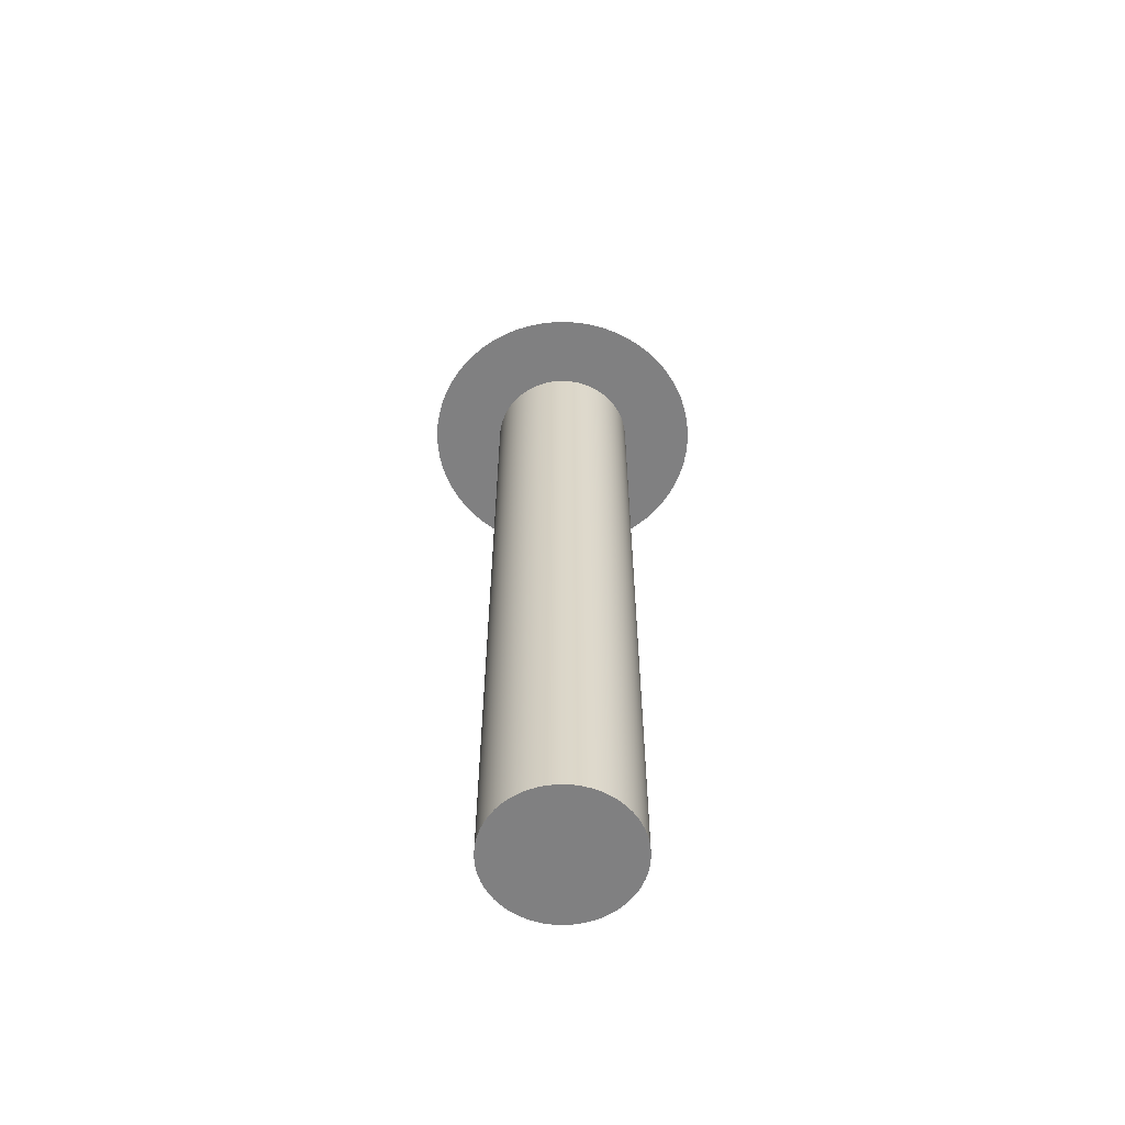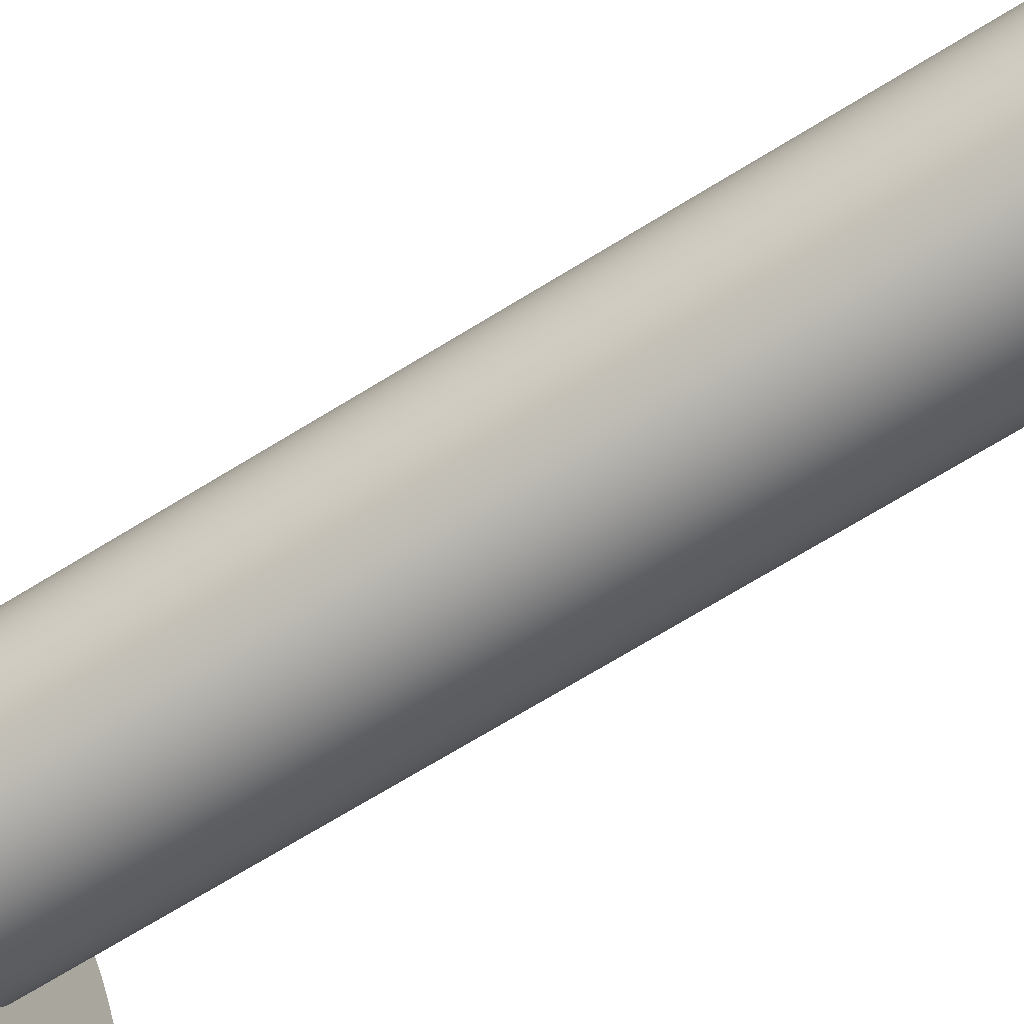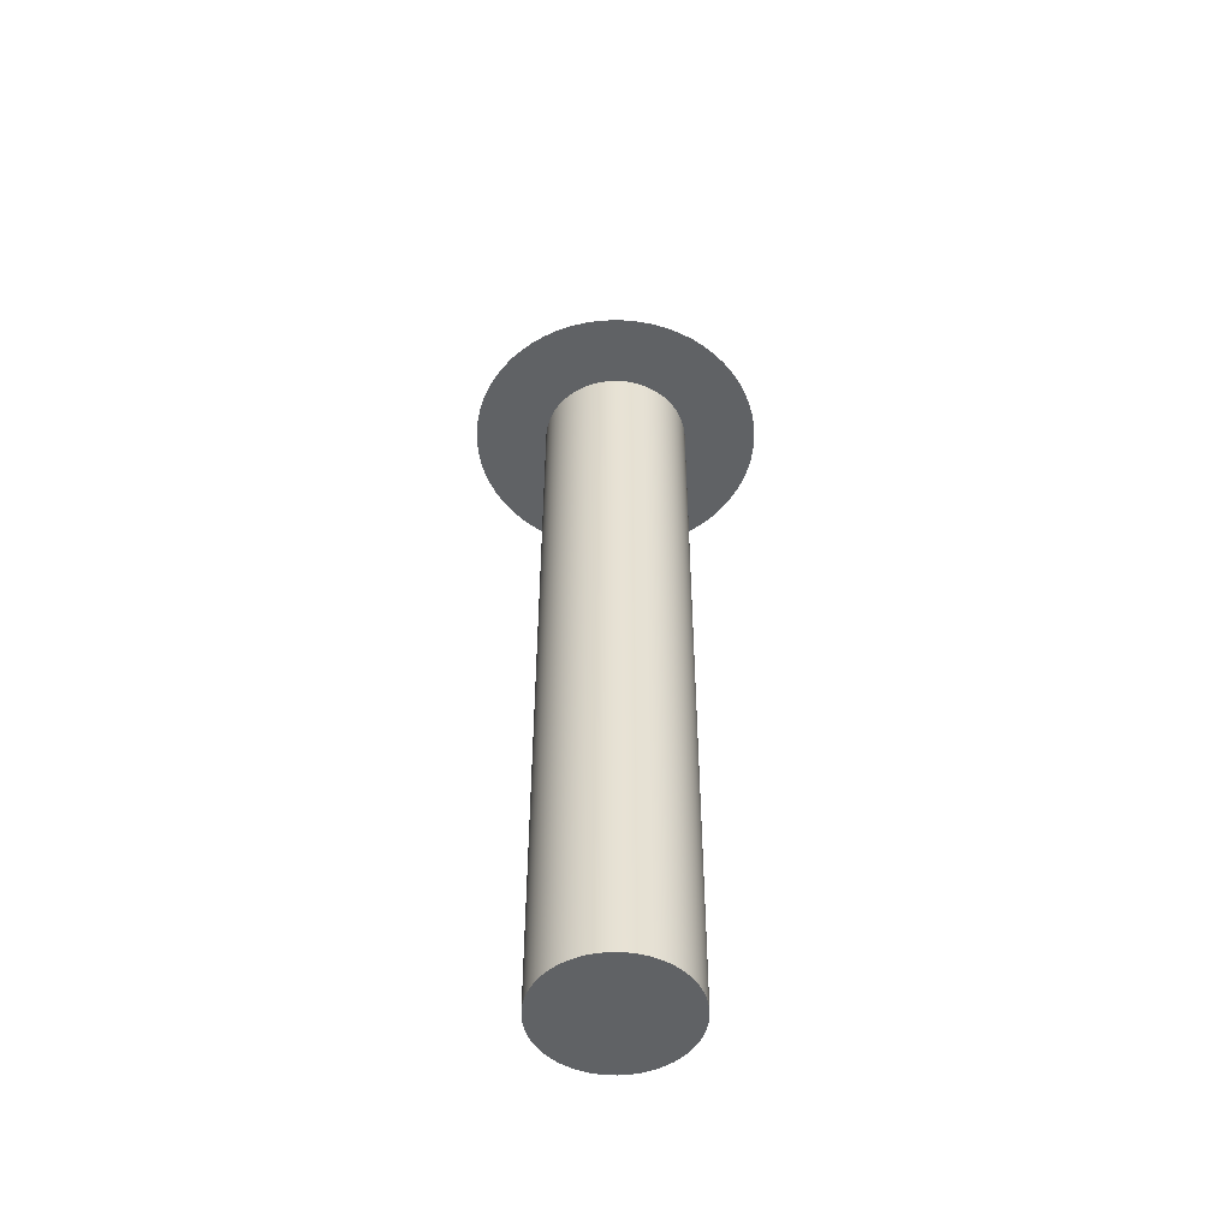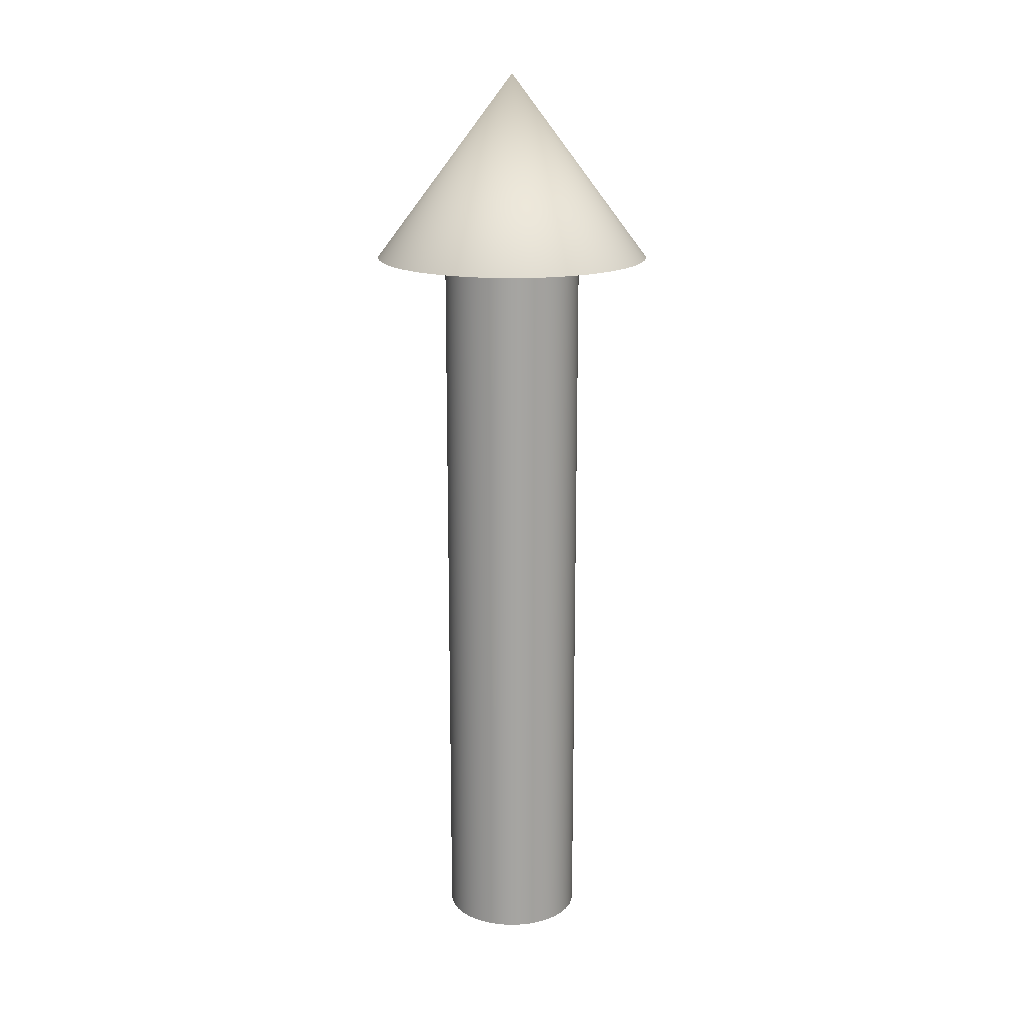
<metadata>
{"format":"obj","ext":"obj","renderer":"f3d","projection":"perspective","resolution":1024,"background":"white","views":[{"elev":-60.2,"azim":77.3,"up":"+Z"},{"elev":-66.4,"azim":122.3,"up":"+Y"},{"elev":-50.5,"azim":-117.0,"up":"+Z"},{"elev":16.8,"azim":-10.4,"up":"+Z"}]}
</metadata>
<code>
v 0.075 0 0
v 0.07464 0.007351 0
v 0.07356 0.01463 0
v 0.07177 0.02177 0
v 0.06929 0.0287 0
v 0.06614 0.03535 0
v 0.06236 0.04167 0
v 0.05798 0.04758 0
v 0.05303 0.05303 0
v 0.04758 0.05798 0
v 0.04167 0.06236 0
v 0.03535 0.06614 0
v 0.0287 0.06929 0
v 0.02177 0.07177 0
v 0.01463 0.07356 0
v 0.007351 0.07464 0
v 0 0.075 0
v -0.007351 0.07464 0
v -0.01463 0.07356 0
v -0.02177 0.07177 0
v -0.0287 0.06929 0
v -0.03535 0.06614 0
v -0.04167 0.06236 0
v -0.04758 0.05798 0
v -0.05303 0.05303 0
v -0.05798 0.04758 0
v -0.06236 0.04167 0
v -0.06614 0.03535 0
v -0.06929 0.0287 0
v -0.07177 0.02177 0
v -0.07356 0.01463 0
v -0.07464 0.007351 0
v -0.075 0 0
v -0.07464 -0.007351 0
v -0.07356 -0.01463 0
v -0.07177 -0.02177 0
v -0.06929 -0.0287 0
v -0.06614 -0.03535 0
v -0.06236 -0.04167 0
v -0.05798 -0.04758 0
v -0.05303 -0.05303 0
v -0.04758 -0.05798 0
v -0.04167 -0.06236 0
v -0.03535 -0.06614 0
v -0.0287 -0.06929 0
v -0.02177 -0.07177 0
v -0.01463 -0.07356 0
v -0.007351 -0.07464 0
v -0 -0.075 0
v 0.007351 -0.07464 0
v 0.01463 -0.07356 0
v 0.02177 -0.07177 0
v 0.0287 -0.06929 0
v 0.03535 -0.06614 0
v 0.04167 -0.06236 0
v 0.04758 -0.05798 0
v 0.05303 -0.05303 0
v 0.05798 -0.04758 0
v 0.06236 -0.04167 0
v 0.06614 -0.03535 0
v 0.06929 -0.0287 0
v 0.07177 -0.02177 0
v 0.07356 -0.01463 0
v 0.07464 -0.007351 0
v 0.075 0 0
v 0.07464 0.007351 0
v 0.07356 0.01463 0
v 0.07177 0.02177 0
v 0.06929 0.0287 0
v 0.06614 0.03535 0
v 0.06236 0.04167 0
v 0.05798 0.04758 0
v 0.05303 0.05303 0
v 0.04758 0.05798 0
v 0.04167 0.06236 0
v 0.03535 0.06614 0
v 0.0287 0.06929 0
v 0.02177 0.07177 0
v 0.01463 0.07356 0
v 0.007351 0.07464 0
v 0 0.075 0
v -0.007351 0.07464 0
v -0.01463 0.07356 0
v -0.02177 0.07177 0
v -0.0287 0.06929 0
v -0.03535 0.06614 0
v -0.04167 0.06236 0
v -0.04758 0.05798 0
v -0.05303 0.05303 0
v -0.05798 0.04758 0
v -0.06236 0.04167 0
v -0.06614 0.03535 0
v -0.06929 0.0287 0
v -0.07177 0.02177 0
v -0.07356 0.01463 0
v -0.07464 0.007351 0
v -0.075 0 0
v -0.07464 -0.007351 0
v -0.07356 -0.01463 0
v -0.07177 -0.02177 0
v -0.06929 -0.0287 0
v -0.06614 -0.03535 0
v -0.06236 -0.04167 0
v -0.05798 -0.04758 0
v -0.05303 -0.05303 0
v -0.04758 -0.05798 0
v -0.04167 -0.06236 0
v -0.03535 -0.06614 0
v -0.0287 -0.06929 0
v -0.02177 -0.07177 0
v -0.01463 -0.07356 0
v -0.007351 -0.07464 0
v -0 -0.075 0
v 0.007351 -0.07464 0
v 0.01463 -0.07356 0
v 0.02177 -0.07177 0
v 0.0287 -0.06929 0
v 0.03535 -0.06614 0
v 0.04167 -0.06236 0
v 0.04758 -0.05798 0
v 0.05303 -0.05303 0
v 0.05798 -0.04758 0
v 0.06236 -0.04167 0
v 0.06614 -0.03535 0
v 0.06929 -0.0287 0
v 0.07177 -0.02177 0
v 0.07356 -0.01463 0
v 0.07464 -0.007351 0
v 0.075 0 0.8
v 0.07464 0.007351 0.8
v 0.07356 0.01463 0.8
v 0.07177 0.02177 0.8
v 0.06929 0.0287 0.8
v 0.06614 0.03535 0.8
v 0.06236 0.04167 0.8
v 0.05798 0.04758 0.8
v 0.05303 0.05303 0.8
v 0.04758 0.05798 0.8
v 0.04167 0.06236 0.8
v 0.03535 0.06614 0.8
v 0.0287 0.06929 0.8
v 0.02177 0.07177 0.8
v 0.01463 0.07356 0.8
v 0.007351 0.07464 0.8
v 0 0.075 0.8
v -0.007351 0.07464 0.8
v -0.01463 0.07356 0.8
v -0.02177 0.07177 0.8
v -0.0287 0.06929 0.8
v -0.03535 0.06614 0.8
v -0.04167 0.06236 0.8
v -0.04758 0.05798 0.8
v -0.05303 0.05303 0.8
v -0.05798 0.04758 0.8
v -0.06236 0.04167 0.8
v -0.06614 0.03535 0.8
v -0.06929 0.0287 0.8
v -0.07177 0.02177 0.8
v -0.07356 0.01463 0.8
v -0.07464 0.007351 0.8
v -0.075 0 0.8
v -0.07464 -0.007351 0.8
v -0.07356 -0.01463 0.8
v -0.07177 -0.02177 0.8
v -0.06929 -0.0287 0.8
v -0.06614 -0.03535 0.8
v -0.06236 -0.04167 0.8
v -0.05798 -0.04758 0.8
v -0.05303 -0.05303 0.8
v -0.04758 -0.05798 0.8
v -0.04167 -0.06236 0.8
v -0.03535 -0.06614 0.8
v -0.0287 -0.06929 0.8
v -0.02177 -0.07177 0.8
v -0.01463 -0.07356 0.8
v -0.007351 -0.07464 0.8
v -0 -0.075 0.8
v 0.007351 -0.07464 0.8
v 0.01463 -0.07356 0.8
v 0.02177 -0.07177 0.8
v 0.0287 -0.06929 0.8
v 0.03535 -0.06614 0.8
v 0.04167 -0.06236 0.8
v 0.04758 -0.05798 0.8
v 0.05303 -0.05303 0.8
v 0.05798 -0.04758 0.8
v 0.06236 -0.04167 0.8
v 0.06614 -0.03535 0.8
v 0.06929 -0.0287 0.8
v 0.07177 -0.02177 0.8
v 0.07356 -0.01463 0.8
v 0.07464 -0.007351 0.8
v 0.075 0 0.8
v 0.07464 0.007351 0.8
v 0.07356 0.01463 0.8
v 0.07177 0.02177 0.8
v 0.06929 0.0287 0.8
v 0.06614 0.03535 0.8
v 0.06236 0.04167 0.8
v 0.05798 0.04758 0.8
v 0.05303 0.05303 0.8
v 0.04758 0.05798 0.8
v 0.04167 0.06236 0.8
v 0.03535 0.06614 0.8
v 0.0287 0.06929 0.8
v 0.02177 0.07177 0.8
v 0.01463 0.07356 0.8
v 0.007351 0.07464 0.8
v 0 0.075 0.8
v -0.007351 0.07464 0.8
v -0.01463 0.07356 0.8
v -0.02177 0.07177 0.8
v -0.0287 0.06929 0.8
v -0.03535 0.06614 0.8
v -0.04167 0.06236 0.8
v -0.04758 0.05798 0.8
v -0.05303 0.05303 0.8
v -0.05798 0.04758 0.8
v -0.06236 0.04167 0.8
v -0.06614 0.03535 0.8
v -0.06929 0.0287 0.8
v -0.07177 0.02177 0.8
v -0.07356 0.01463 0.8
v -0.07464 0.007351 0.8
v -0.075 0 0.8
v -0.07464 -0.007351 0.8
v -0.07356 -0.01463 0.8
v -0.07177 -0.02177 0.8
v -0.06929 -0.0287 0.8
v -0.06614 -0.03535 0.8
v -0.06236 -0.04167 0.8
v -0.05798 -0.04758 0.8
v -0.05303 -0.05303 0.8
v -0.04758 -0.05798 0.8
v -0.04167 -0.06236 0.8
v -0.03535 -0.06614 0.8
v -0.0287 -0.06929 0.8
v -0.02177 -0.07177 0.8
v -0.01463 -0.07356 0.8
v -0.007351 -0.07464 0.8
v -0 -0.075 0.8
v 0.007351 -0.07464 0.8
v 0.01463 -0.07356 0.8
v 0.02177 -0.07177 0.8
v 0.0287 -0.06929 0.8
v 0.03535 -0.06614 0.8
v 0.04167 -0.06236 0.8
v 0.04758 -0.05798 0.8
v 0.05303 -0.05303 0.8
v 0.05798 -0.04758 0.8
v 0.06236 -0.04167 0.8
v 0.06614 -0.03535 0.8
v 0.06929 -0.0287 0.8
v 0.07177 -0.02177 0.8
v 0.07356 -0.01463 0.8
v 0.07464 -0.007351 0.8
v 0.15 0 0.8
v 0.1493 0.0147 0.8
v 0.1471 0.02926 0.8
v 0.1435 0.04354 0.8
v 0.1386 0.0574 0.8
v 0.1323 0.07071 0.8
v 0.1247 0.08334 0.8
v 0.116 0.09516 0.8
v 0.1061 0.1061 0.8
v 0.09516 0.116 0.8
v 0.08334 0.1247 0.8
v 0.07071 0.1323 0.8
v 0.0574 0.1386 0.8
v 0.04354 0.1435 0.8
v 0.02926 0.1471 0.8
v 0.0147 0.1493 0.8
v 0 0.15 0.8
v -0.0147 0.1493 0.8
v -0.02926 0.1471 0.8
v -0.04354 0.1435 0.8
v -0.0574 0.1386 0.8
v -0.07071 0.1323 0.8
v -0.08334 0.1247 0.8
v -0.09516 0.116 0.8
v -0.1061 0.1061 0.8
v -0.116 0.09516 0.8
v -0.1247 0.08334 0.8
v -0.1323 0.07071 0.8
v -0.1386 0.0574 0.8
v -0.1435 0.04354 0.8
v -0.1471 0.02926 0.8
v -0.1493 0.0147 0.8
v -0.15 0 0.8
v -0.1493 -0.0147 0.8
v -0.1471 -0.02926 0.8
v -0.1435 -0.04354 0.8
v -0.1386 -0.0574 0.8
v -0.1323 -0.07071 0.8
v -0.1247 -0.08334 0.8
v -0.116 -0.09516 0.8
v -0.1061 -0.1061 0.8
v -0.09516 -0.116 0.8
v -0.08334 -0.1247 0.8
v -0.07071 -0.1323 0.8
v -0.0574 -0.1386 0.8
v -0.04354 -0.1435 0.8
v -0.02926 -0.1471 0.8
v -0.0147 -0.1493 0.8
v -0 -0.15 0.8
v 0.0147 -0.1493 0.8
v 0.02926 -0.1471 0.8
v 0.04354 -0.1435 0.8
v 0.0574 -0.1386 0.8
v 0.07071 -0.1323 0.8
v 0.08334 -0.1247 0.8
v 0.09516 -0.116 0.8
v 0.1061 -0.1061 0.8
v 0.116 -0.09516 0.8
v 0.1247 -0.08334 0.8
v 0.1323 -0.07071 0.8
v 0.1386 -0.0574 0.8
v 0.1435 -0.04354 0.8
v 0.1471 -0.02926 0.8
v 0.1493 -0.0147 0.8
v 0 0 1
v 0.15 0 0.8
v 0.1493 0.0147 0.8
v 0.1471 0.02926 0.8
v 0.1435 0.04354 0.8
v 0.1386 0.0574 0.8
v 0.1323 0.07071 0.8
v 0.1247 0.08334 0.8
v 0.116 0.09516 0.8
v 0.1061 0.1061 0.8
v 0.09516 0.116 0.8
v 0.08334 0.1247 0.8
v 0.07071 0.1323 0.8
v 0.0574 0.1386 0.8
v 0.04354 0.1435 0.8
v 0.02926 0.1471 0.8
v 0.0147 0.1493 0.8
v 0 0.15 0.8
v -0.0147 0.1493 0.8
v -0.02926 0.1471 0.8
v -0.04354 0.1435 0.8
v -0.0574 0.1386 0.8
v -0.07071 0.1323 0.8
v -0.08334 0.1247 0.8
v -0.09516 0.116 0.8
v -0.1061 0.1061 0.8
v -0.116 0.09516 0.8
v -0.1247 0.08334 0.8
v -0.1323 0.07071 0.8
v -0.1386 0.0574 0.8
v -0.1435 0.04354 0.8
v -0.1471 0.02926 0.8
v -0.1493 0.0147 0.8
v -0.15 0 0.8
v -0.1493 -0.0147 0.8
v -0.1471 -0.02926 0.8
v -0.1435 -0.04354 0.8
v -0.1386 -0.0574 0.8
v -0.1323 -0.07071 0.8
v -0.1247 -0.08334 0.8
v -0.116 -0.09516 0.8
v -0.1061 -0.1061 0.8
v -0.09516 -0.116 0.8
v -0.08334 -0.1247 0.8
v -0.07071 -0.1323 0.8
v -0.0574 -0.1386 0.8
v -0.04354 -0.1435 0.8
v -0.02926 -0.1471 0.8
v -0.0147 -0.1493 0.8
v -0 -0.15 0.8
v 0.0147 -0.1493 0.8
v 0.02926 -0.1471 0.8
v 0.04354 -0.1435 0.8
v 0.0574 -0.1386 0.8
v 0.07071 -0.1323 0.8
v 0.08334 -0.1247 0.8
v 0.09516 -0.116 0.8
v 0.1061 -0.1061 0.8
v 0.116 -0.09516 0.8
v 0.1247 -0.08334 0.8
v 0.1323 -0.07071 0.8
v 0.1386 -0.0574 0.8
v 0.1435 -0.04354 0.8
v 0.1471 -0.02926 0.8
v 0.1493 -0.0147 0.8
f 1 3 2
f 1 4 3
f 1 5 4
f 1 6 5
f 1 7 6
f 1 8 7
f 1 9 8
f 1 10 9
f 1 11 10
f 1 12 11
f 1 13 12
f 1 14 13
f 1 15 14
f 1 16 15
f 1 17 16
f 1 18 17
f 1 19 18
f 1 20 19
f 1 21 20
f 1 22 21
f 1 23 22
f 1 24 23
f 1 25 24
f 1 26 25
f 1 27 26
f 1 28 27
f 1 29 28
f 1 30 29
f 1 31 30
f 1 32 31
f 1 33 32
f 1 34 33
f 1 35 34
f 1 36 35
f 1 37 36
f 1 38 37
f 1 39 38
f 1 40 39
f 1 41 40
f 1 42 41
f 1 43 42
f 1 44 43
f 1 45 44
f 1 46 45
f 1 47 46
f 1 48 47
f 1 49 48
f 1 50 49
f 1 51 50
f 1 52 51
f 1 53 52
f 1 54 53
f 1 55 54
f 1 56 55
f 1 57 56
f 1 58 57
f 1 59 58
f 1 60 59
f 1 61 60
f 1 62 61
f 1 63 62
f 1 64 63
f 65 130 129
f 65 66 130
f 66 131 130
f 66 67 131
f 67 132 131
f 67 68 132
f 68 133 132
f 68 69 133
f 69 134 133
f 69 70 134
f 70 135 134
f 70 71 135
f 71 136 135
f 71 72 136
f 72 137 136
f 72 73 137
f 73 138 137
f 73 74 138
f 74 139 138
f 74 75 139
f 75 140 139
f 75 76 140
f 76 141 140
f 76 77 141
f 77 142 141
f 77 78 142
f 78 143 142
f 78 79 143
f 79 144 143
f 79 80 144
f 80 145 144
f 80 81 145
f 81 146 145
f 81 82 146
f 82 147 146
f 82 83 147
f 83 148 147
f 83 84 148
f 84 149 148
f 84 85 149
f 85 150 149
f 85 86 150
f 86 151 150
f 86 87 151
f 87 152 151
f 87 88 152
f 88 153 152
f 88 89 153
f 89 154 153
f 89 90 154
f 90 155 154
f 90 91 155
f 91 156 155
f 91 92 156
f 92 157 156
f 92 93 157
f 93 158 157
f 93 94 158
f 94 159 158
f 94 95 159
f 95 160 159
f 95 96 160
f 96 161 160
f 96 97 161
f 97 162 161
f 97 98 162
f 98 163 162
f 98 99 163
f 99 164 163
f 99 100 164
f 100 165 164
f 100 101 165
f 101 166 165
f 101 102 166
f 102 167 166
f 102 103 167
f 103 168 167
f 103 104 168
f 104 169 168
f 104 105 169
f 105 170 169
f 105 106 170
f 106 171 170
f 106 107 171
f 107 172 171
f 107 108 172
f 108 173 172
f 108 109 173
f 109 174 173
f 109 110 174
f 110 175 174
f 110 111 175
f 111 176 175
f 111 112 176
f 112 177 176
f 112 113 177
f 113 178 177
f 113 114 178
f 114 179 178
f 114 115 179
f 115 180 179
f 115 116 180
f 116 181 180
f 116 117 181
f 117 182 181
f 117 118 182
f 118 183 182
f 118 119 183
f 119 184 183
f 119 120 184
f 120 185 184
f 120 121 185
f 121 186 185
f 121 122 186
f 122 187 186
f 122 123 187
f 123 188 187
f 123 124 188
f 124 189 188
f 124 125 189
f 125 190 189
f 125 126 190
f 126 191 190
f 126 127 191
f 127 192 191
f 127 128 192
f 128 129 192
f 128 65 129
f 193 258 257
f 193 194 258
f 194 259 258
f 194 195 259
f 195 260 259
f 195 196 260
f 196 261 260
f 196 197 261
f 197 262 261
f 197 198 262
f 198 263 262
f 198 199 263
f 199 264 263
f 199 200 264
f 200 265 264
f 200 201 265
f 201 266 265
f 201 202 266
f 202 267 266
f 202 203 267
f 203 268 267
f 203 204 268
f 204 269 268
f 204 205 269
f 205 270 269
f 205 206 270
f 206 271 270
f 206 207 271
f 207 272 271
f 207 208 272
f 208 273 272
f 208 209 273
f 209 274 273
f 209 210 274
f 210 275 274
f 210 211 275
f 211 276 275
f 211 212 276
f 212 277 276
f 212 213 277
f 213 278 277
f 213 214 278
f 214 279 278
f 214 215 279
f 215 280 279
f 215 216 280
f 216 281 280
f 216 217 281
f 217 282 281
f 217 218 282
f 218 283 282
f 218 219 283
f 219 284 283
f 219 220 284
f 220 285 284
f 220 221 285
f 221 286 285
f 221 222 286
f 222 287 286
f 222 223 287
f 223 288 287
f 223 224 288
f 224 289 288
f 224 225 289
f 225 290 289
f 225 226 290
f 226 291 290
f 226 227 291
f 227 292 291
f 227 228 292
f 228 293 292
f 228 229 293
f 229 294 293
f 229 230 294
f 230 295 294
f 230 231 295
f 231 296 295
f 231 232 296
f 232 297 296
f 232 233 297
f 233 298 297
f 233 234 298
f 234 299 298
f 234 235 299
f 235 300 299
f 235 236 300
f 236 301 300
f 236 237 301
f 237 302 301
f 237 238 302
f 238 303 302
f 238 239 303
f 239 304 303
f 239 240 304
f 240 305 304
f 240 241 305
f 241 306 305
f 241 242 306
f 242 307 306
f 242 243 307
f 243 308 307
f 243 244 308
f 244 309 308
f 244 245 309
f 245 310 309
f 245 246 310
f 246 311 310
f 246 247 311
f 247 312 311
f 247 248 312
f 248 313 312
f 248 249 313
f 249 314 313
f 249 250 314
f 250 315 314
f 250 251 315
f 251 316 315
f 251 252 316
f 252 317 316
f 252 253 317
f 253 318 317
f 253 254 318
f 254 319 318
f 254 255 319
f 255 320 319
f 255 256 320
f 256 257 320
f 256 193 257
f 321 322 323
f 321 323 324
f 321 324 325
f 321 325 326
f 321 326 327
f 321 327 328
f 321 328 329
f 321 329 330
f 321 330 331
f 321 331 332
f 321 332 333
f 321 333 334
f 321 334 335
f 321 335 336
f 321 336 337
f 321 337 338
f 321 338 339
f 321 339 340
f 321 340 341
f 321 341 342
f 321 342 343
f 321 343 344
f 321 344 345
f 321 345 346
f 321 346 347
f 321 347 348
f 321 348 349
f 321 349 350
f 321 350 351
f 321 351 352
f 321 352 353
f 321 353 354
f 321 354 355
f 321 355 356
f 321 356 357
f 321 357 358
f 321 358 359
f 321 359 360
f 321 360 361
f 321 361 362
f 321 362 363
f 321 363 364
f 321 364 365
f 321 365 366
f 321 366 367
f 321 367 368
f 321 368 369
f 321 369 370
f 321 370 371
f 321 371 372
f 321 372 373
f 321 373 374
f 321 374 375
f 321 375 376
f 321 376 377
f 321 377 378
f 321 378 379
f 321 379 380
f 321 380 381
f 321 381 382
f 321 382 383
f 321 383 384
f 321 384 385
f 321 385 322

</code>
